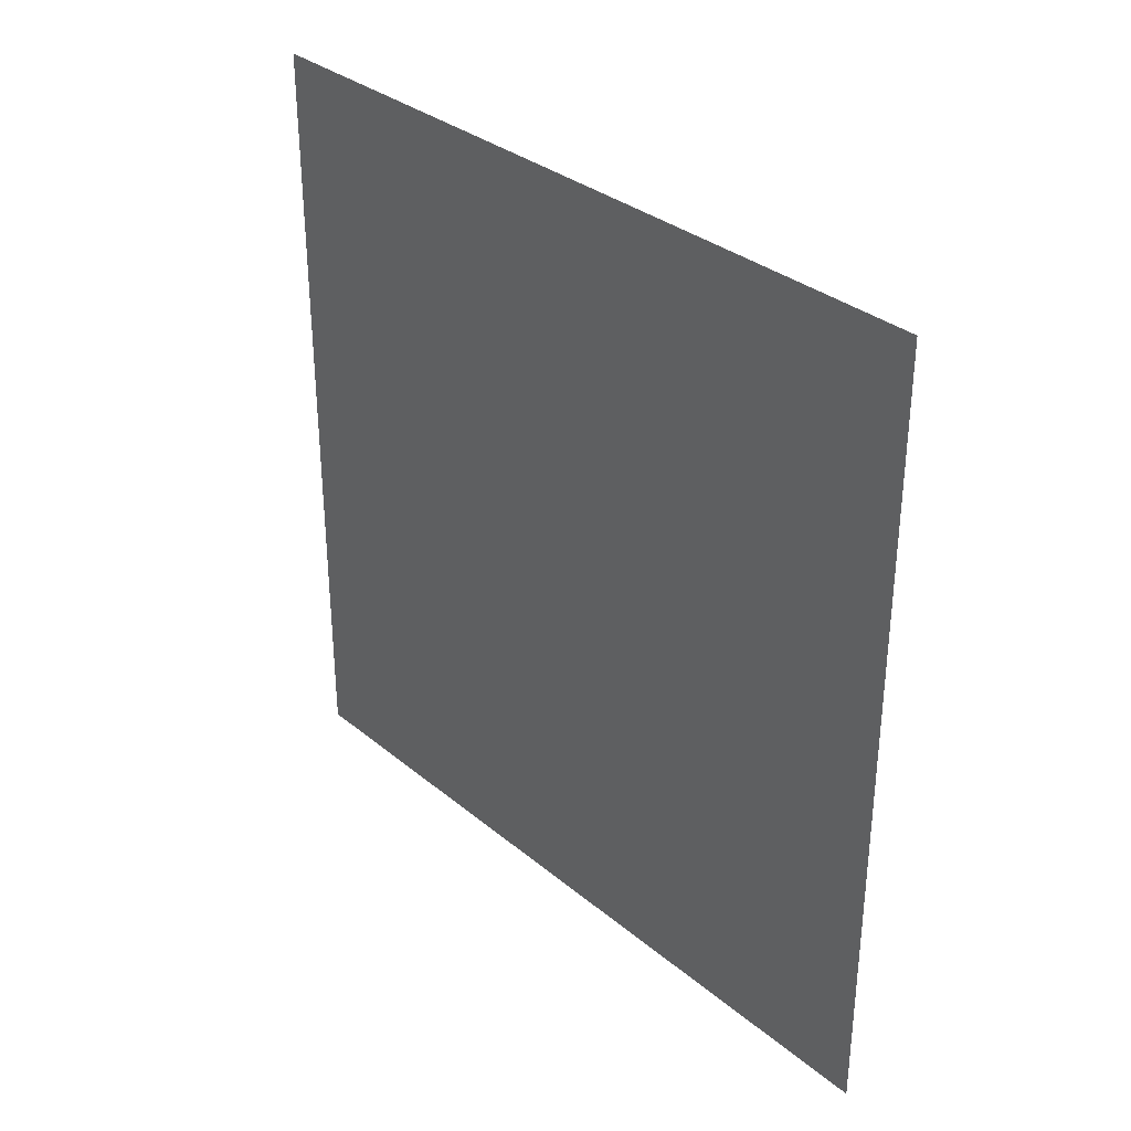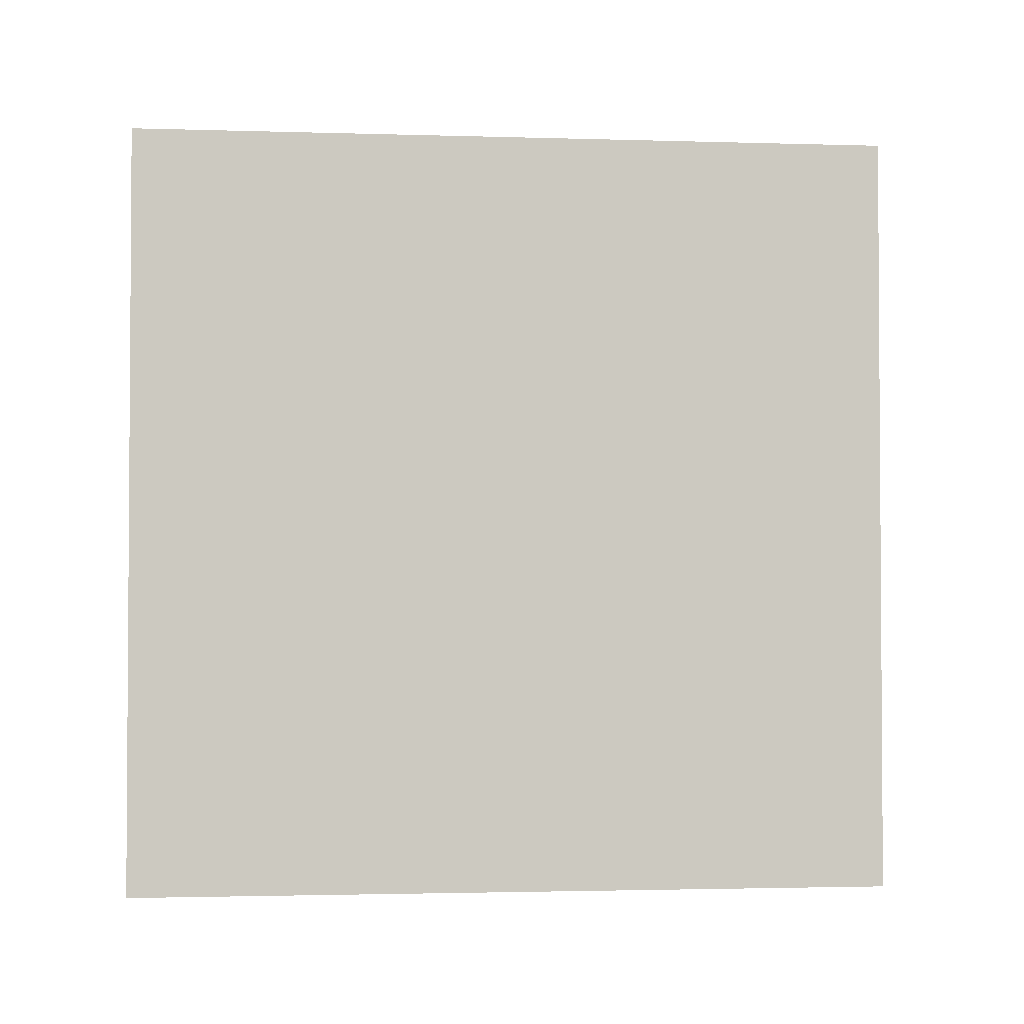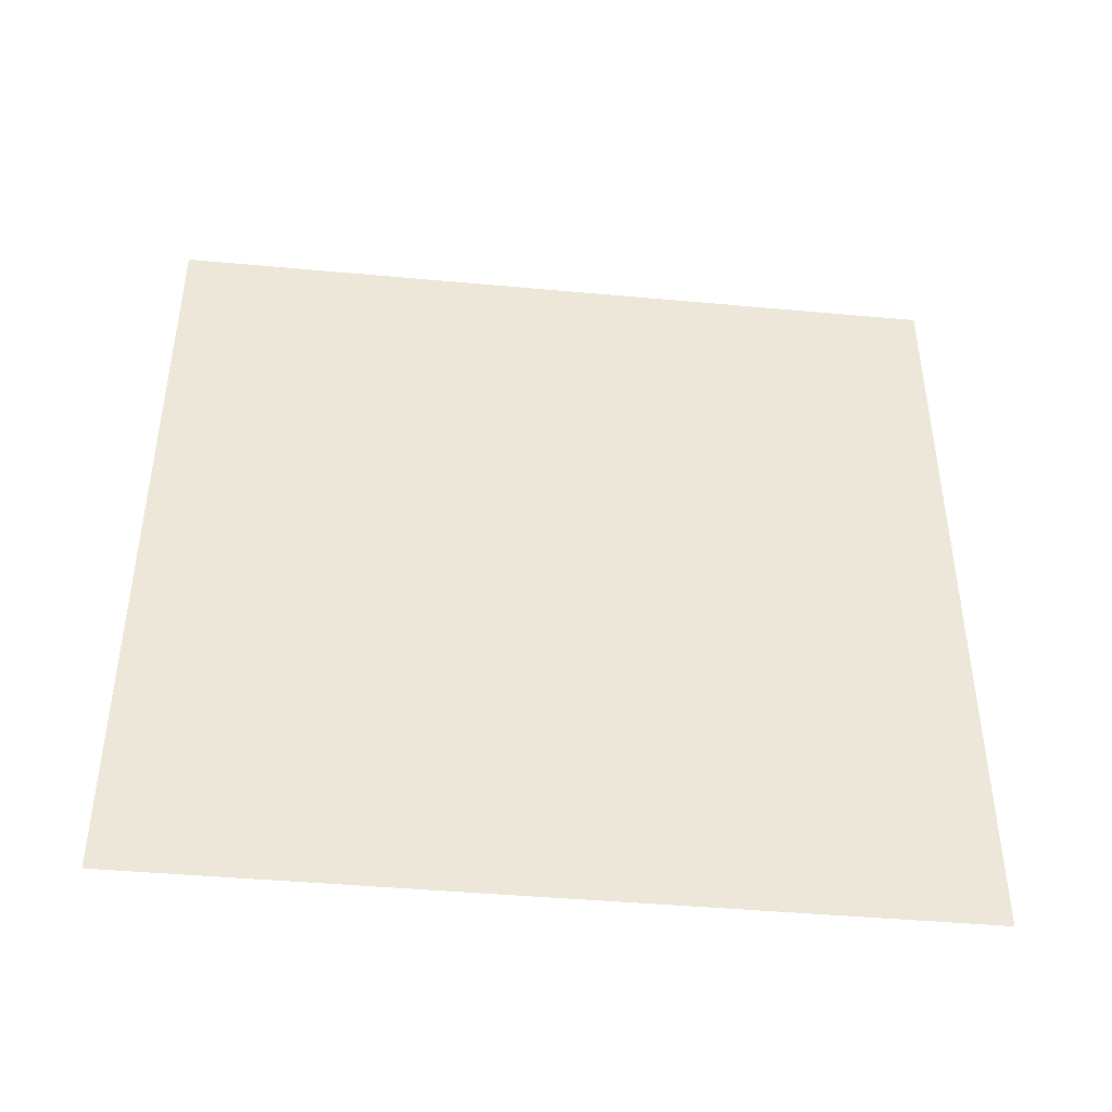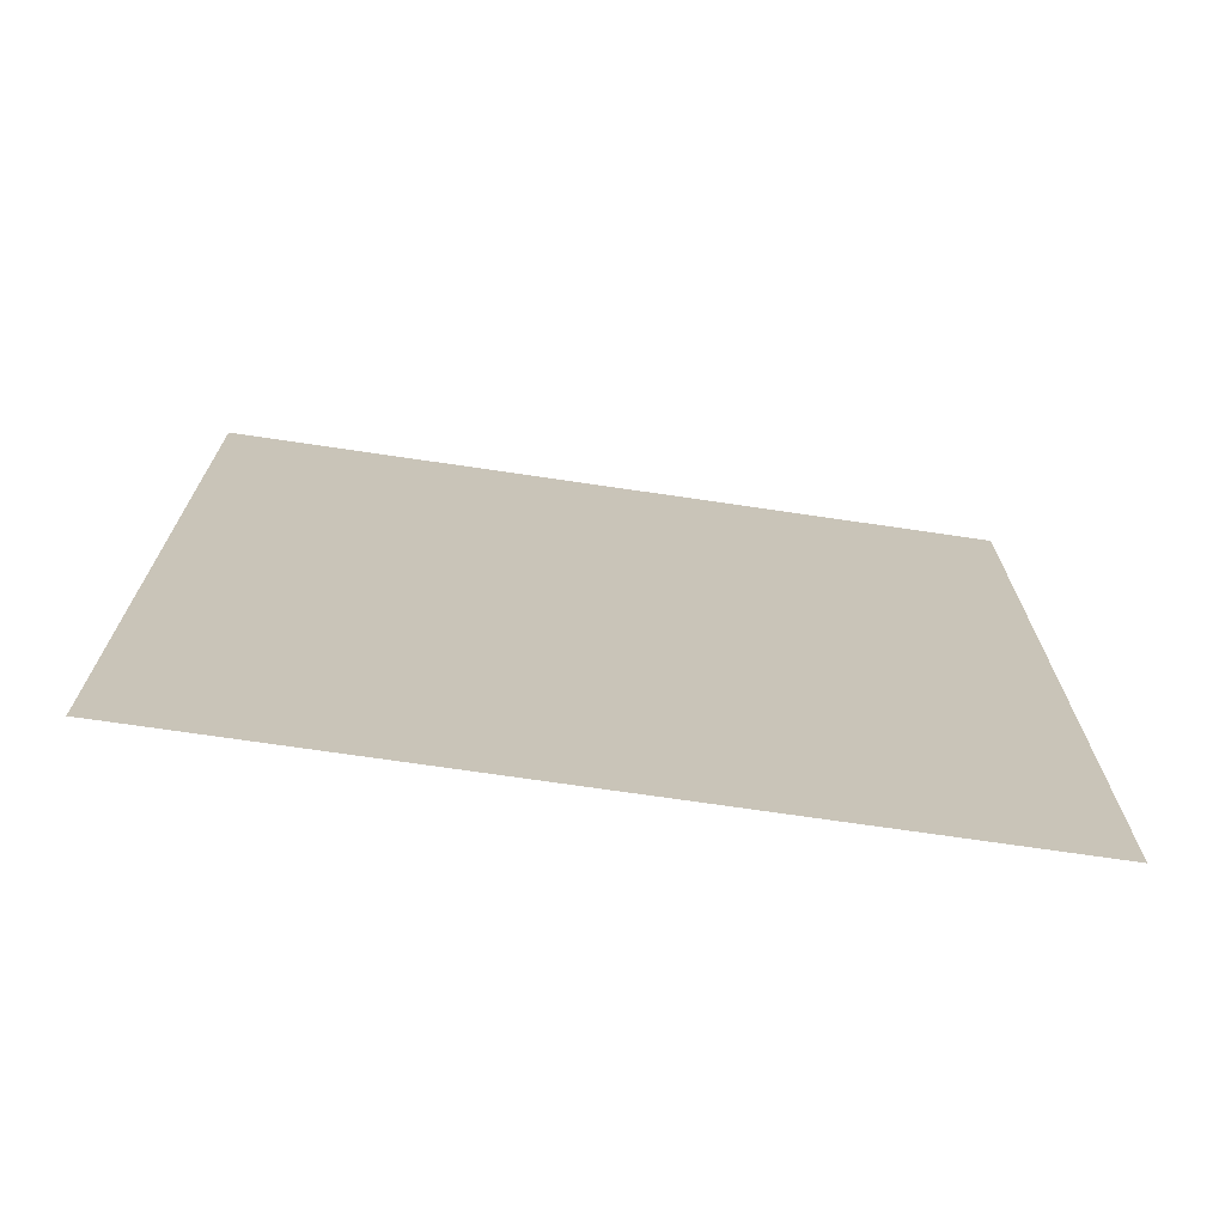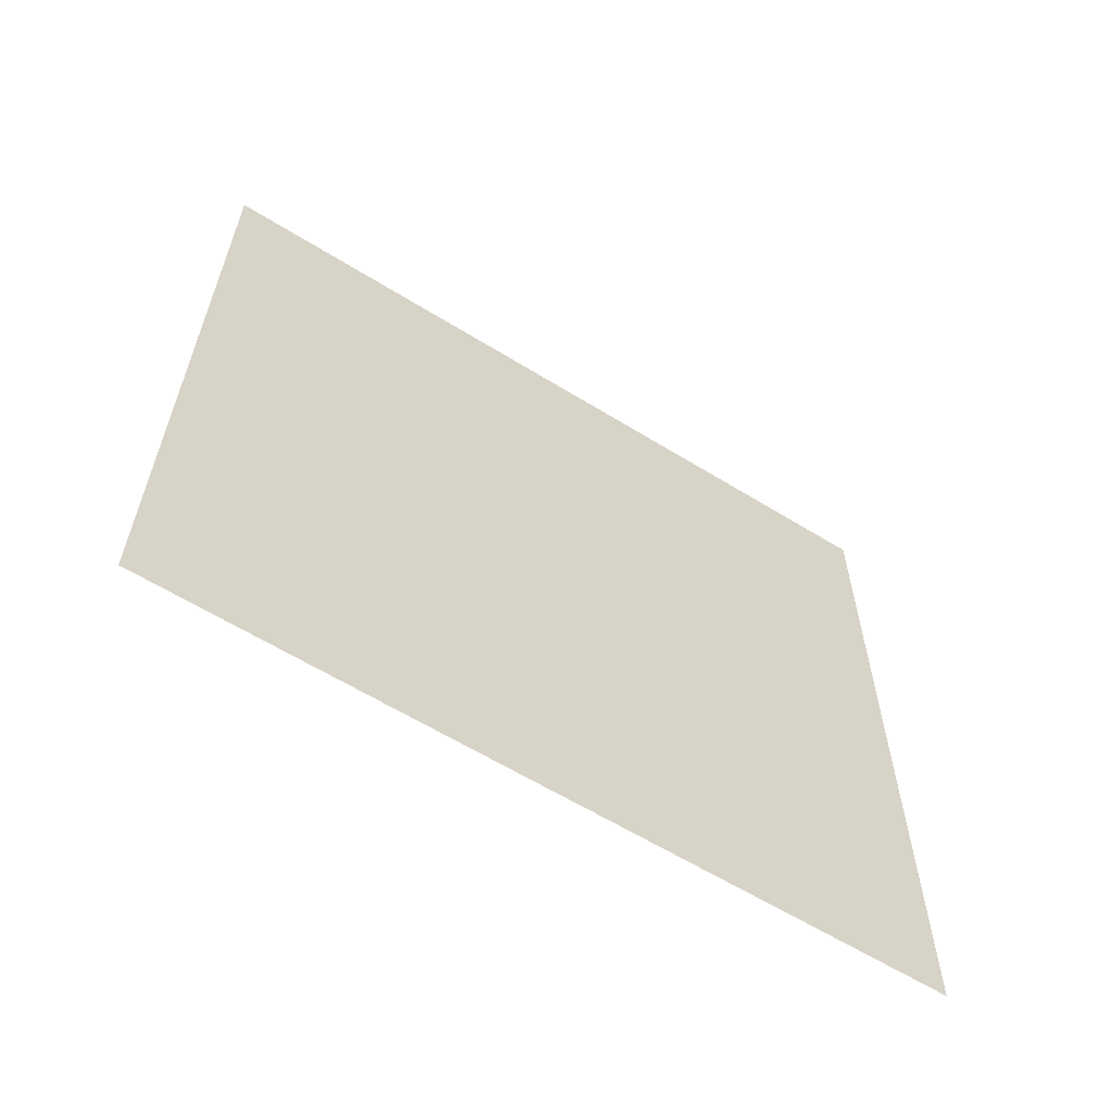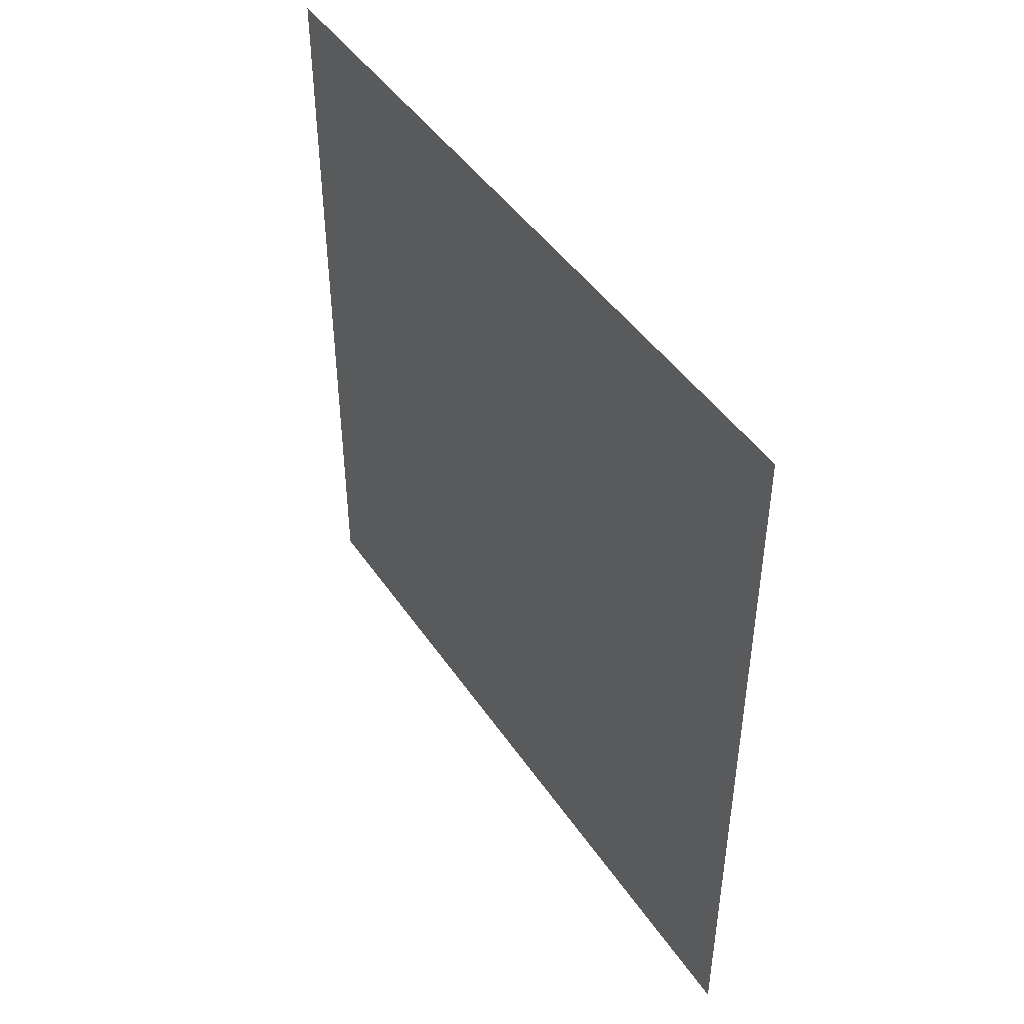
<metadata>
{"format":"obj","ext":"obj","renderer":"f3d","projection":"perspective","resolution":1024,"background":"white","views":[{"elev":32.9,"azim":-41.5,"up":"+Y"},{"elev":-2.2,"azim":-96.1,"up":"+Z"},{"elev":-43.2,"azim":-96.2,"up":"+Y"},{"elev":-71.0,"azim":81.6,"up":"+Y"},{"elev":-61.0,"azim":-122.3,"up":"+Y"},{"elev":45.5,"azim":148.0,"up":"+Z"}]}
</metadata>
<code>
v  0 70.8 -70.8
v  0 70.8 70.8
v  0 -70.8 -70.8
v  0 -70.8 70.8
g obj1
f 1 2 3
f 4 3 2

</code>
